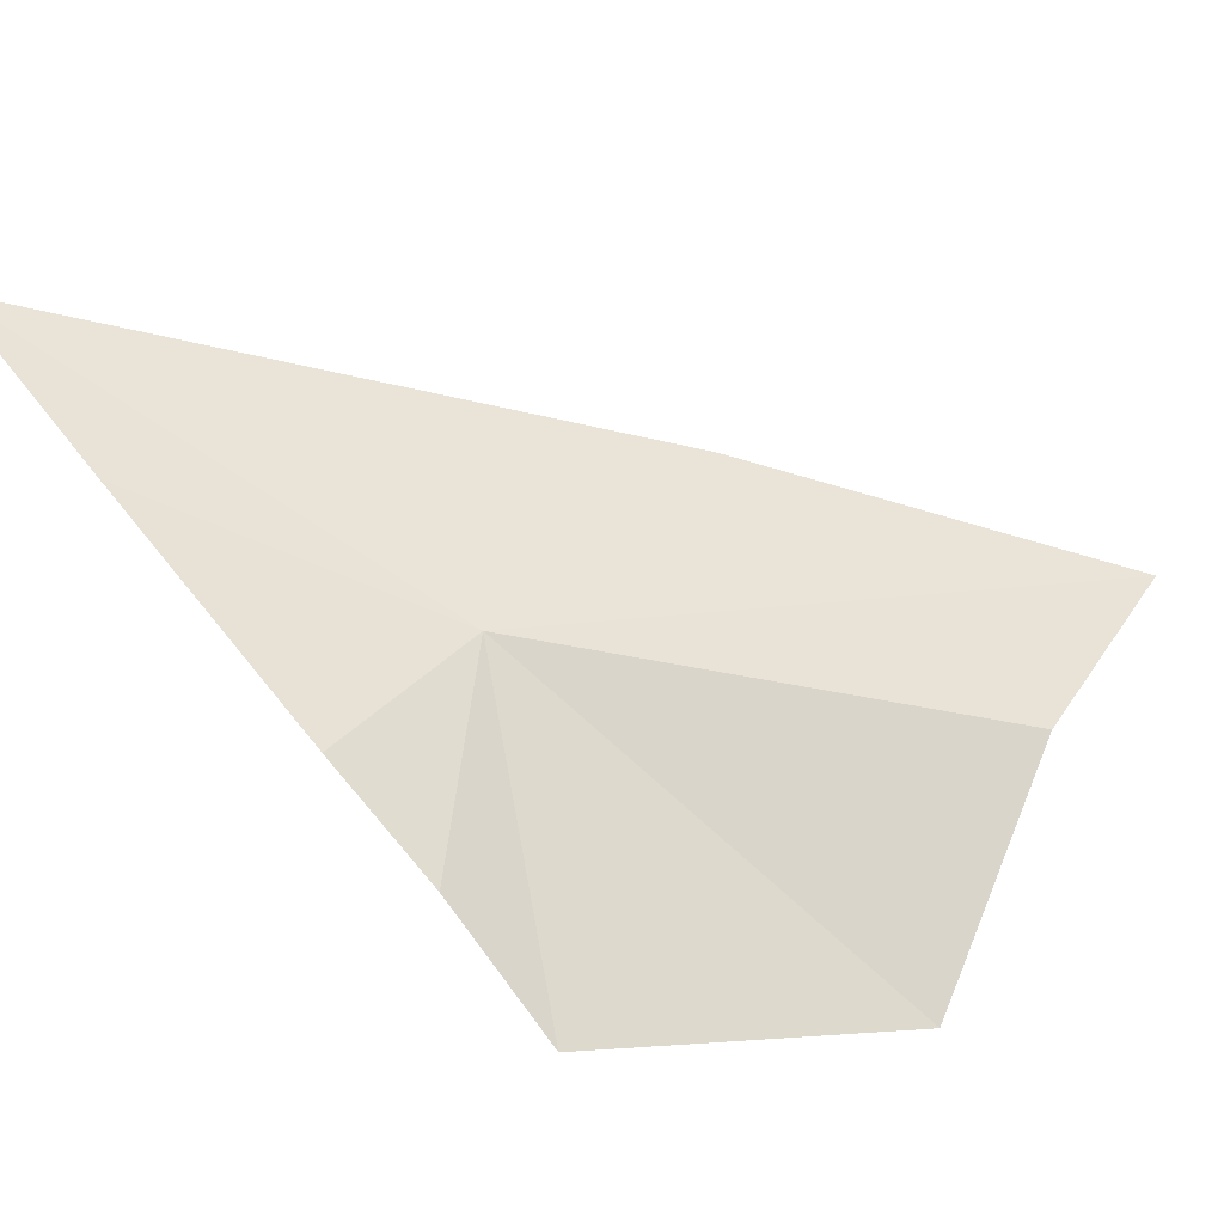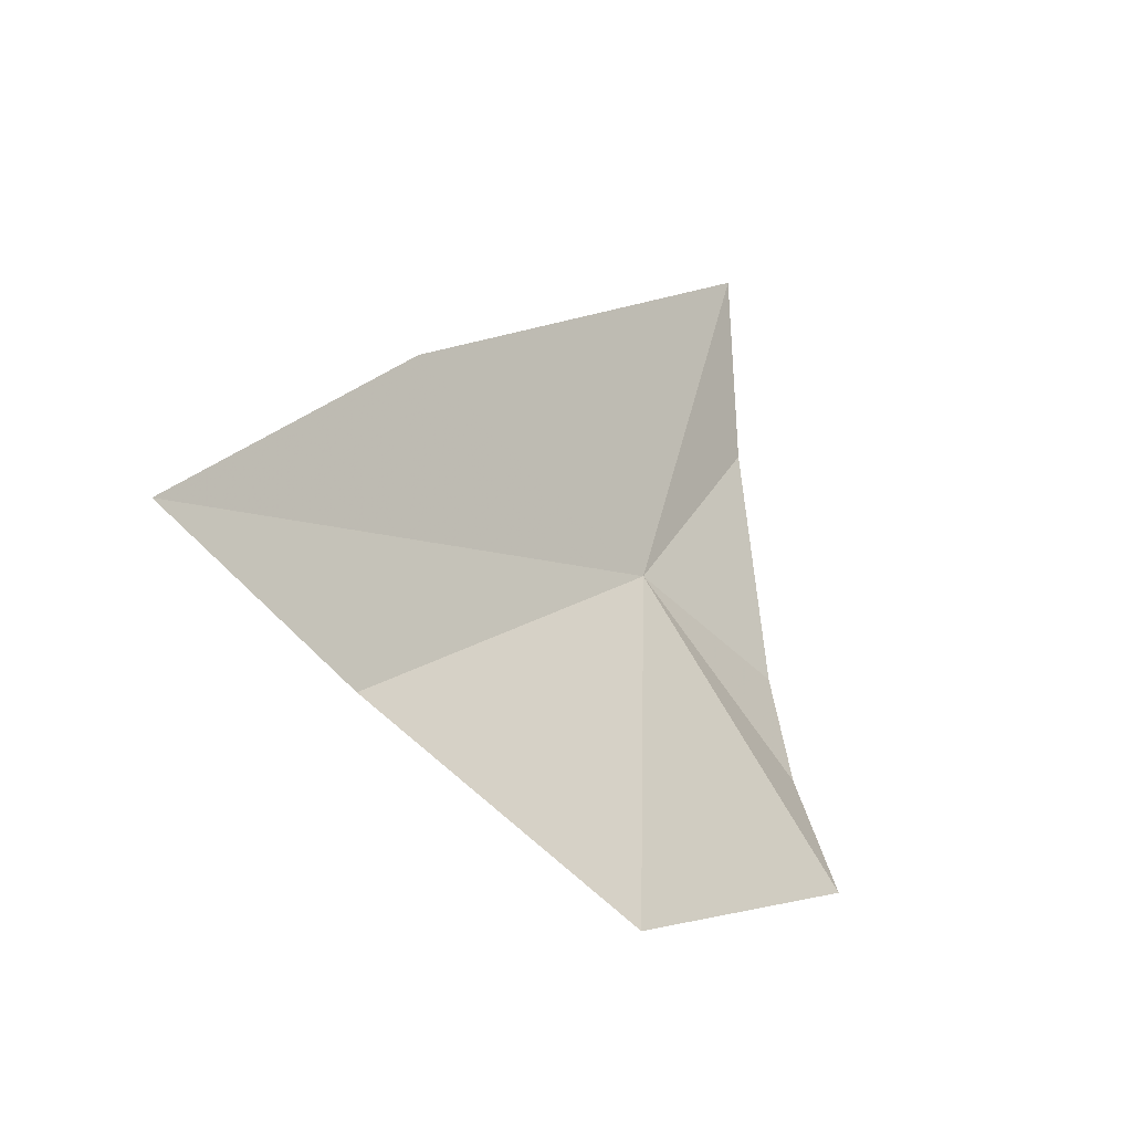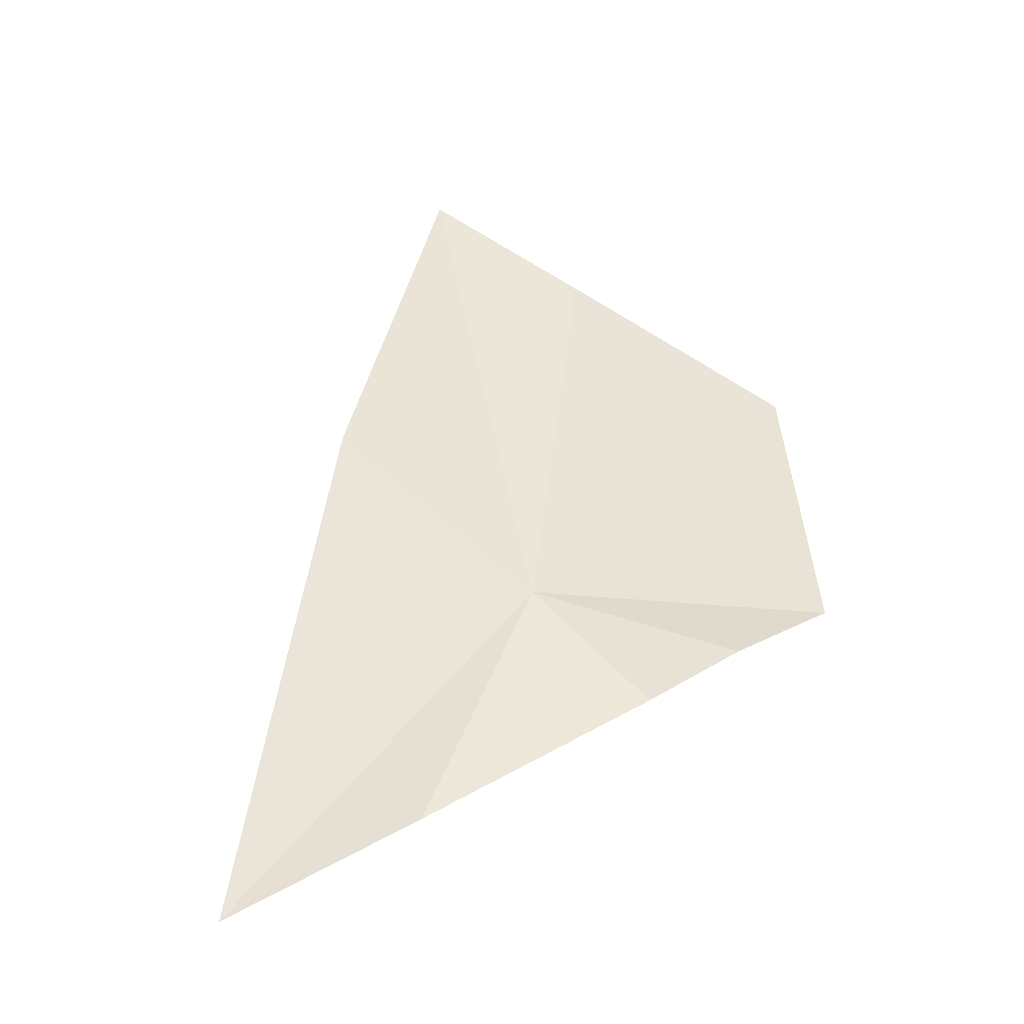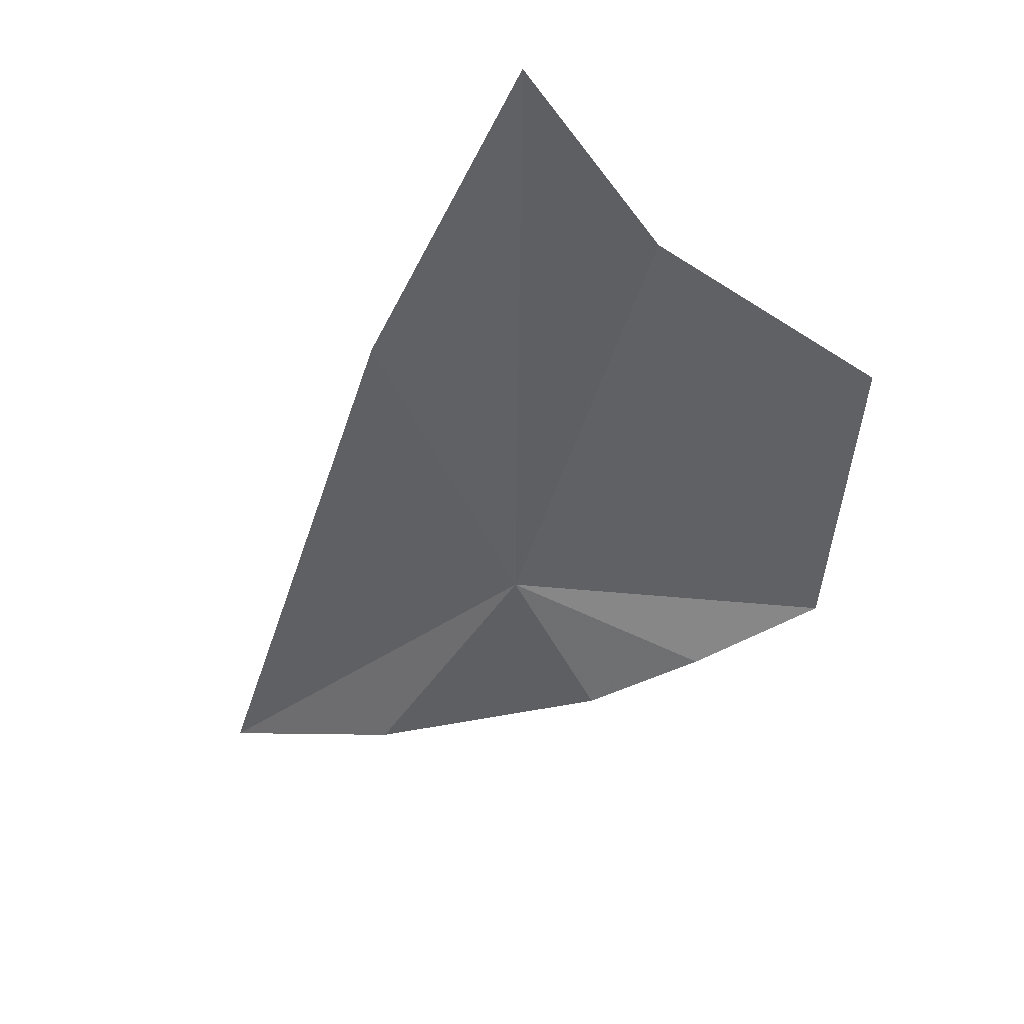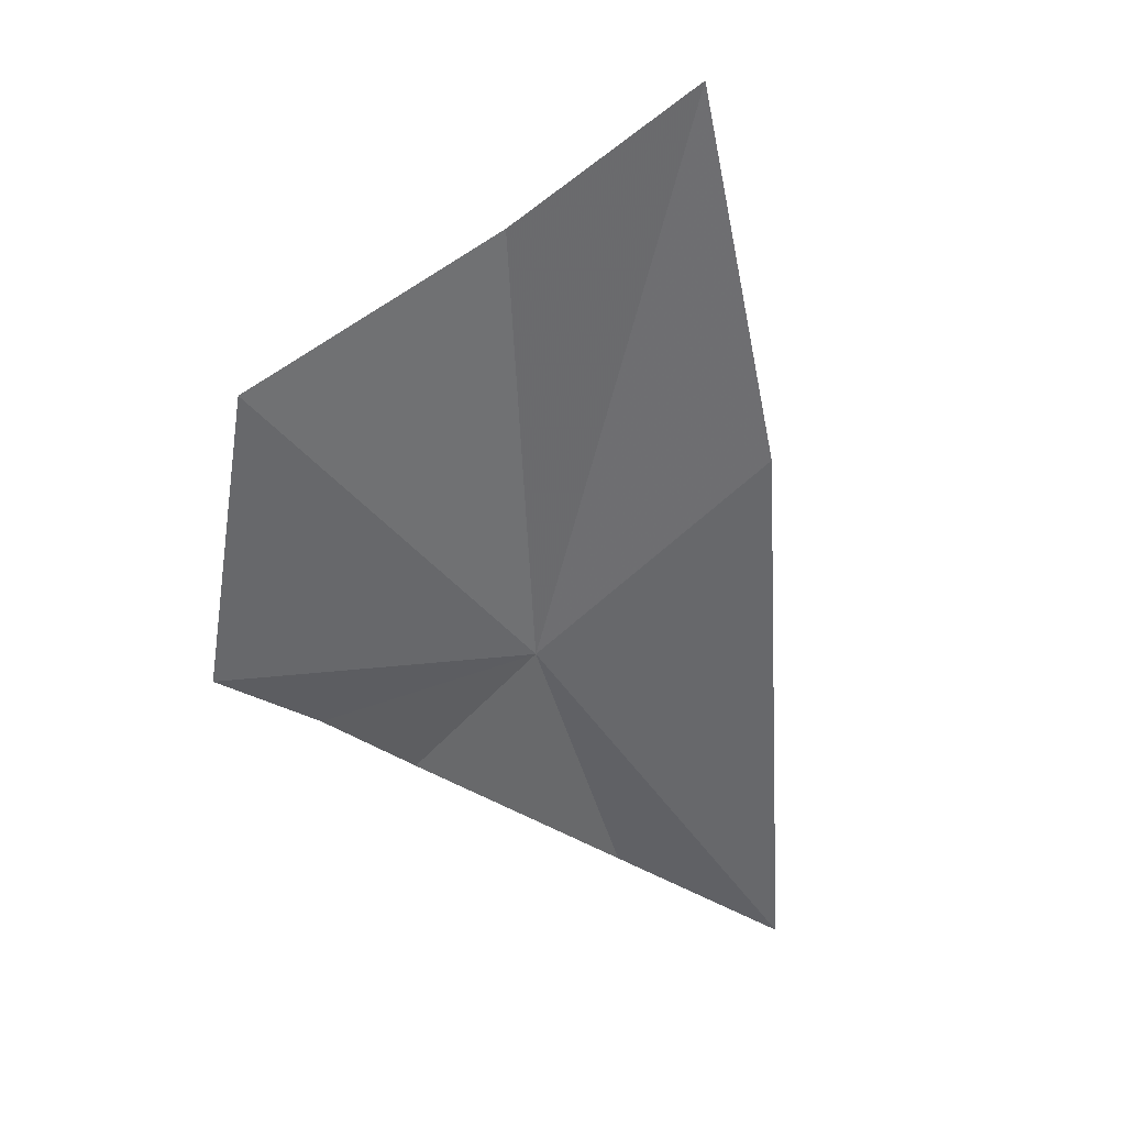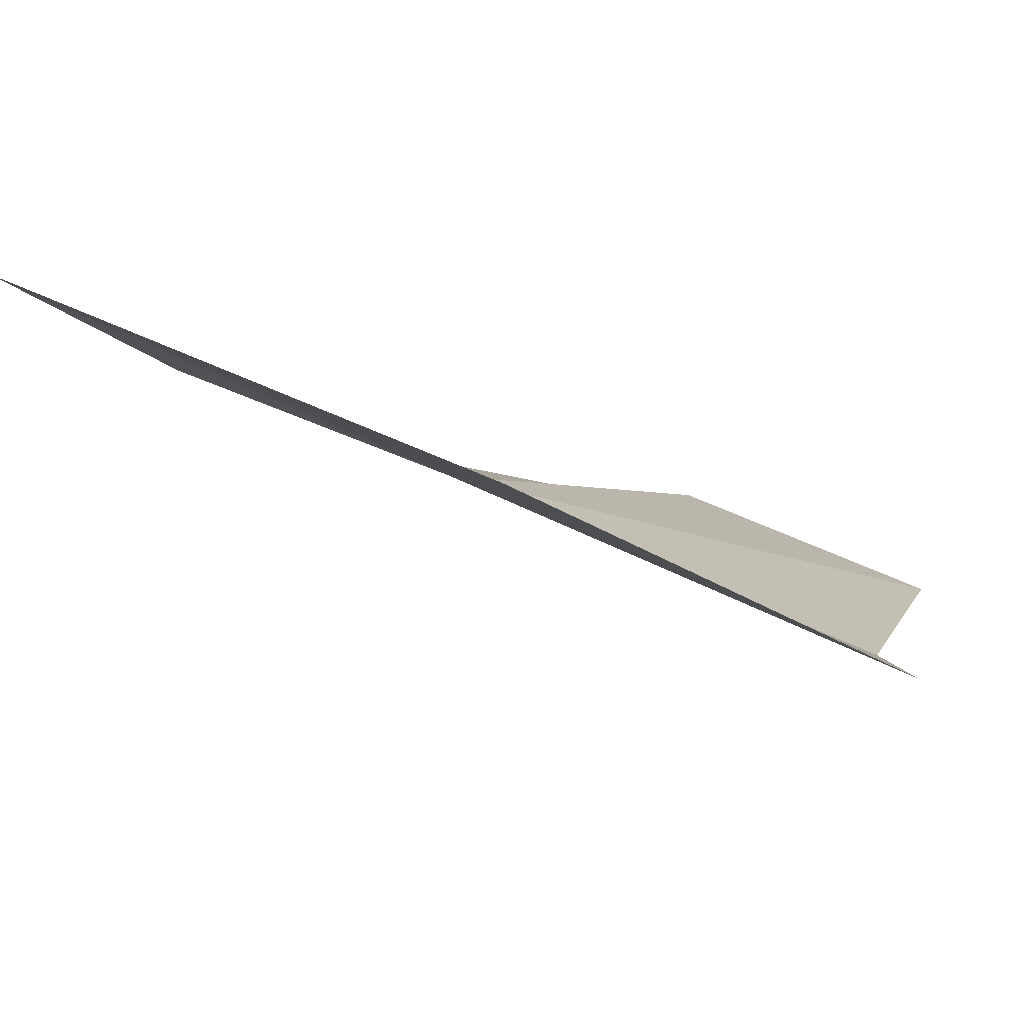
<metadata>
{"format":"obj","ext":"obj","renderer":"f3d","projection":"perspective","resolution":1024,"background":"white","views":[{"elev":-73.6,"azim":-76.9,"up":"+Y"},{"elev":25.5,"azim":55.1,"up":"+Y"},{"elev":-14.1,"azim":-50.7,"up":"+Z"},{"elev":69.2,"azim":-29.3,"up":"+Z"},{"elev":7.8,"azim":121.8,"up":"+Z"},{"elev":52.3,"azim":-25.6,"up":"+Y"}]}
</metadata>
<code>
v -3.683 -4.769 2.584
v -3.745 -4.383 2.909
v -3.425 -4.329 3.459
v -3.334 -4.596 3.258
v -4.219 -4.605 2.021
v -3.081 -4.876 3.028
v -3.241 -5.066 2.58
v -3.982 -4.791 2.179
v -3.638 -4.974 2.386
v -3.455 -5.026 2.486
f 1 3 2
f 1 4 3
f 1 2 5
f 1 7 6
f 1 5 8
f 1 9 10
f 1 10 7
f 1 8 9
f 1 6 4

</code>
